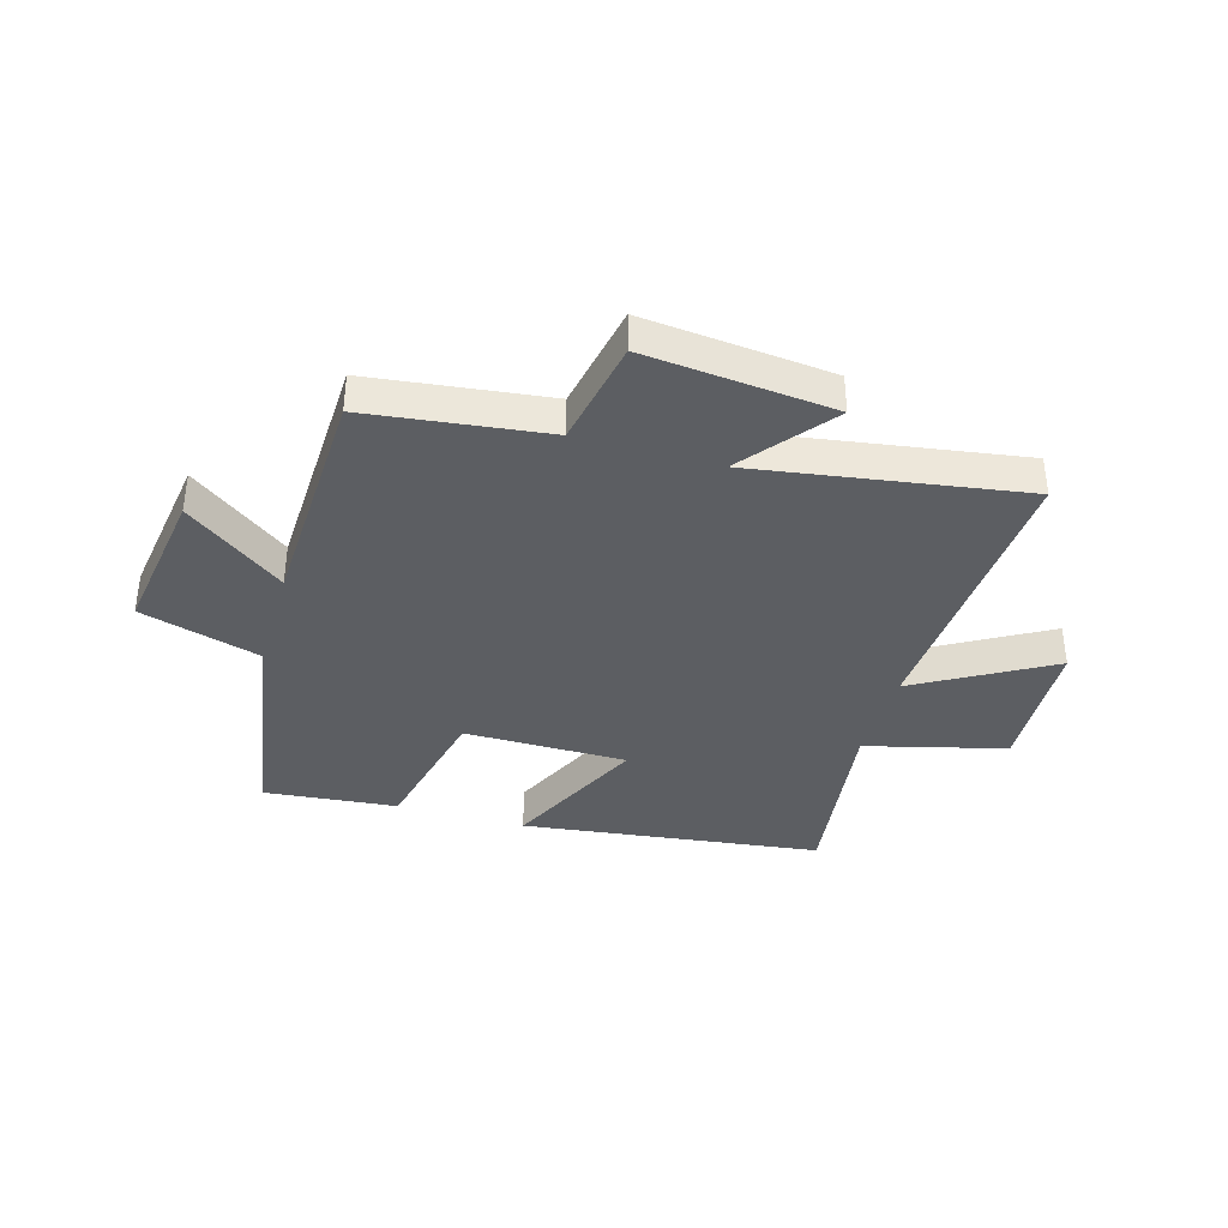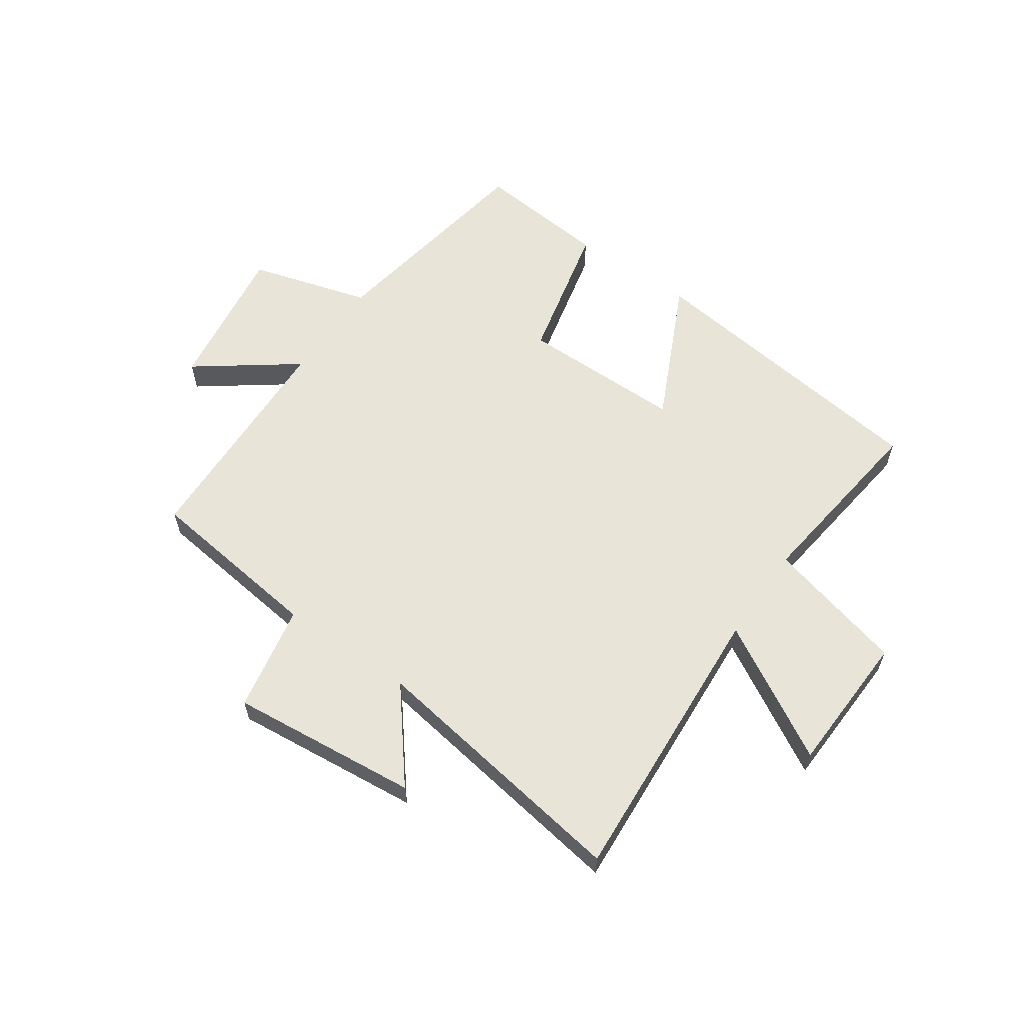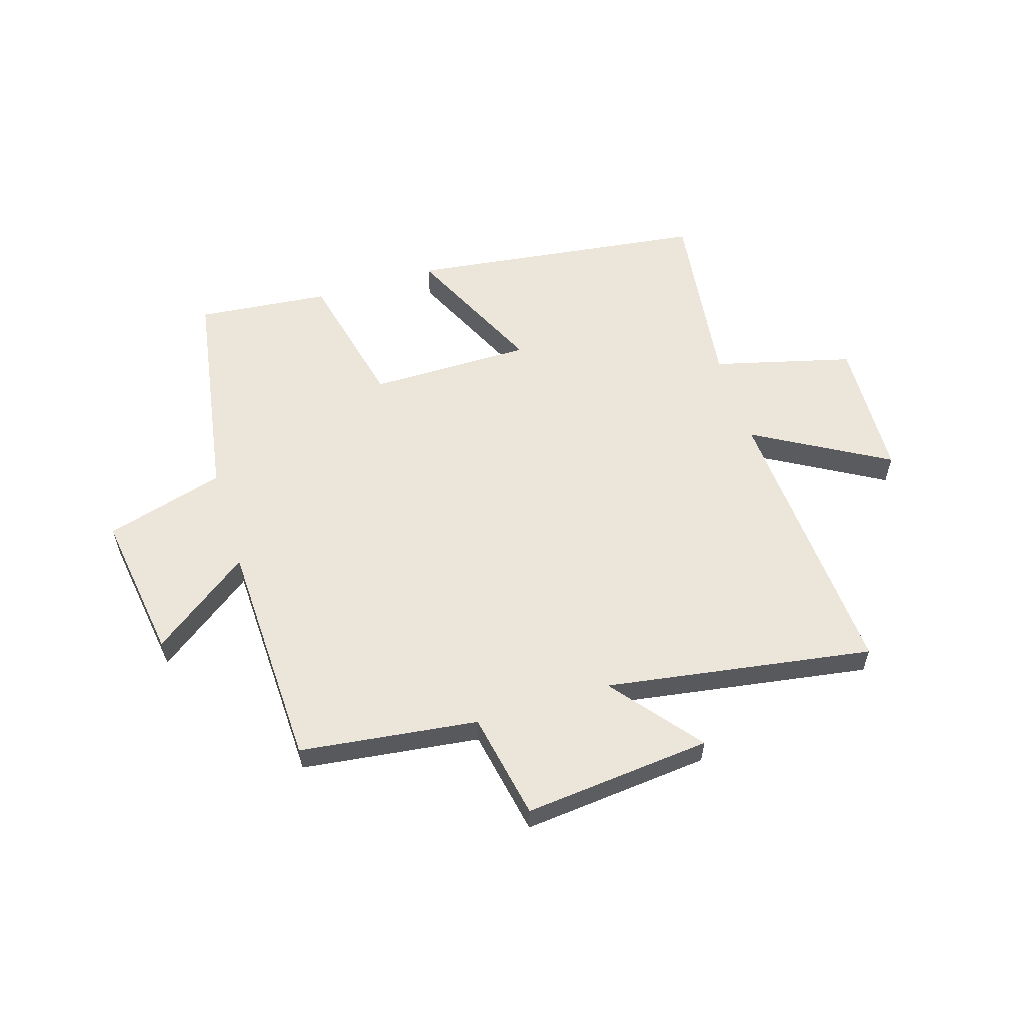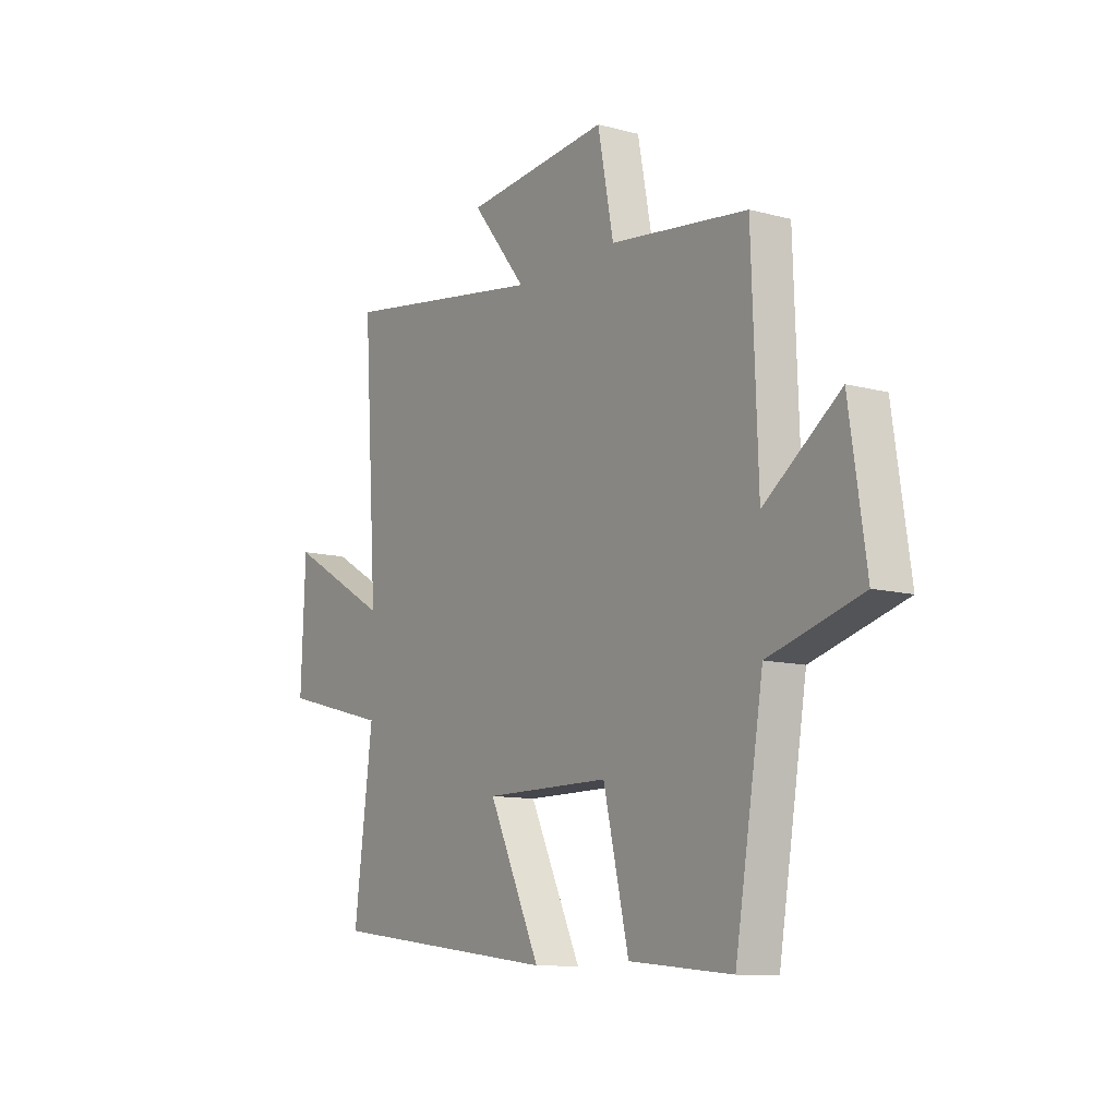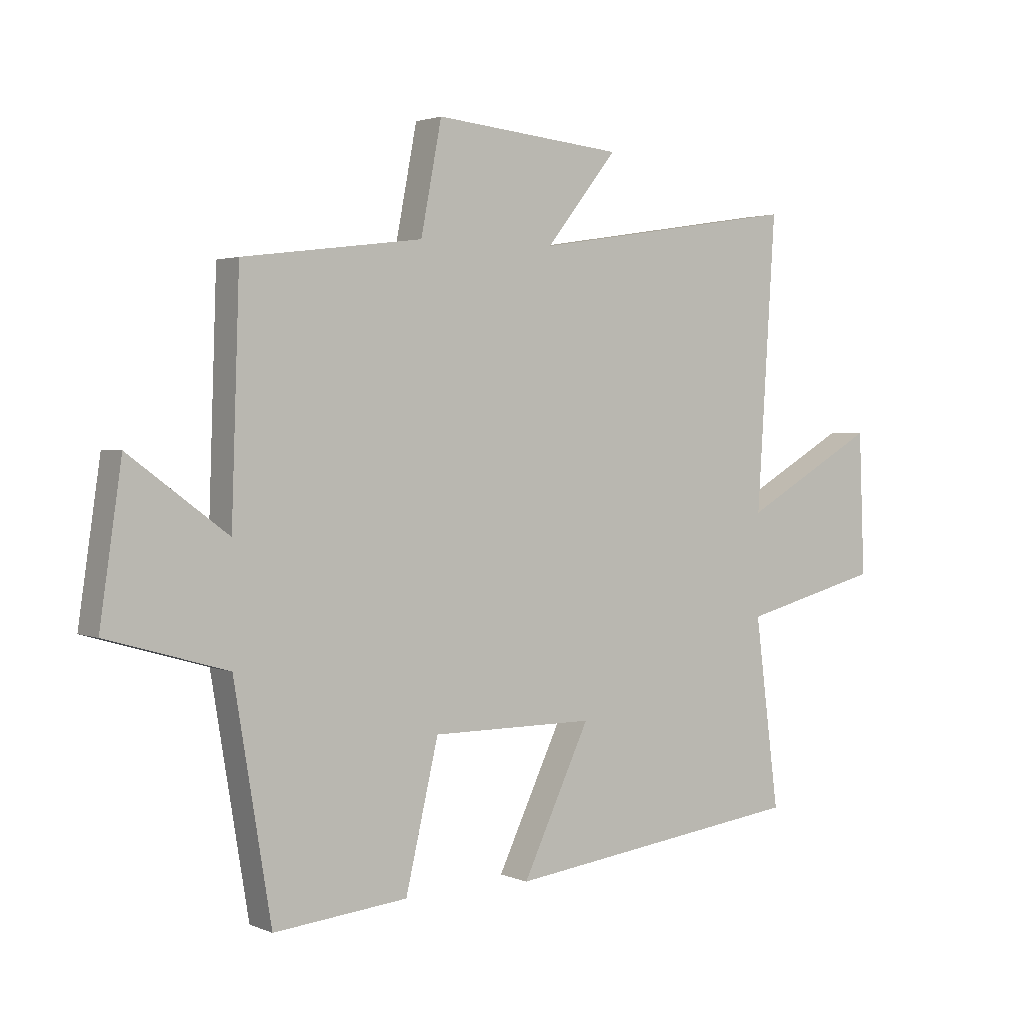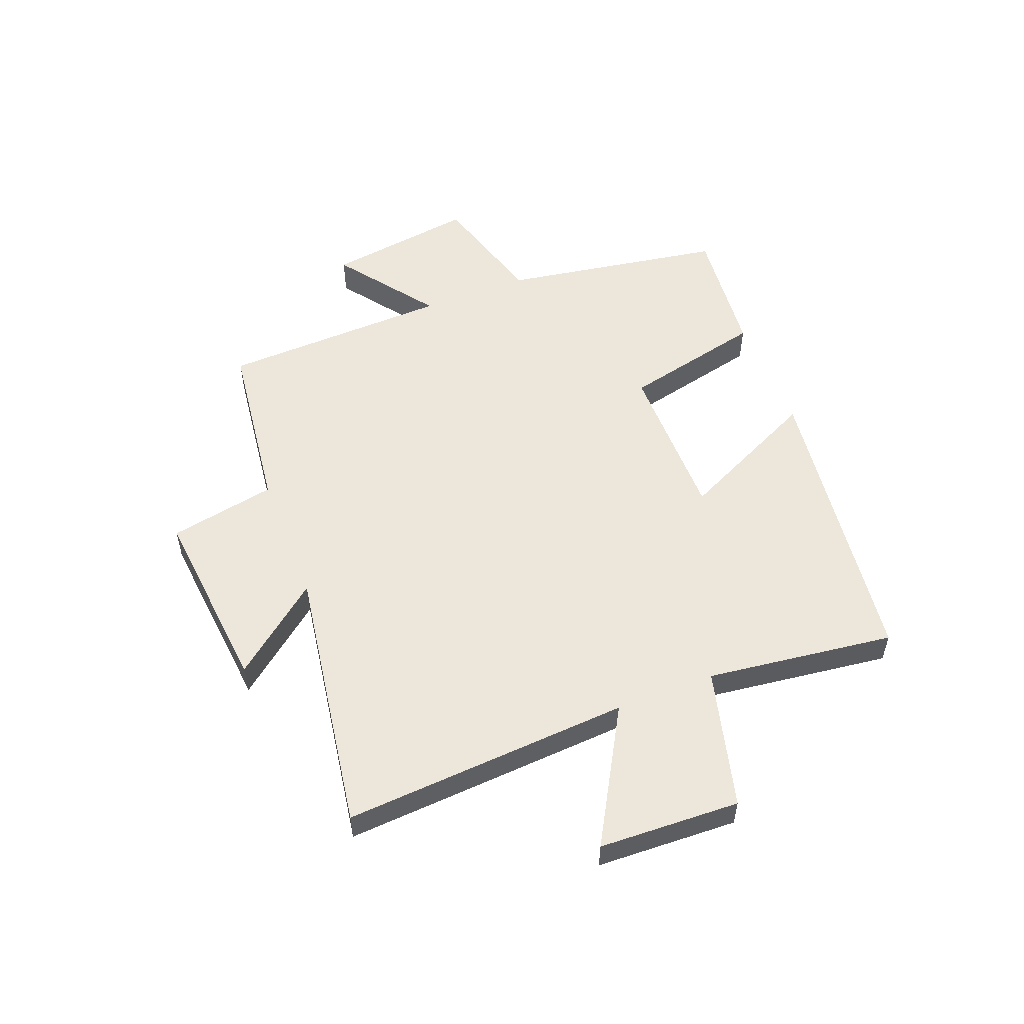
<metadata>
{"format":"obj","ext":"obj","renderer":"f3d","projection":"perspective","resolution":1024,"background":"white","views":[{"elev":-37.9,"azim":-16.2,"up":"+Y"},{"elev":60.1,"azim":34.7,"up":"+Y"},{"elev":57.6,"azim":-17.2,"up":"+Y"},{"elev":-10.9,"azim":-123.5,"up":"+Z"},{"elev":2.3,"azim":-35.1,"up":"+Z"},{"elev":53.9,"azim":68.7,"up":"+Y"}]}
</metadata>
<code>
v -0.486 0.07 0.461
v -0.175 0.07 0.5
v -0.139 0.07 0.687
v 0.189 0.07 0.655
v 0.065 0.07 0.5
v 0.532 0.07 0.573
v 0.5 0.07 0.071
v 0.733 0.07 0.204
v 0.743 0.07 -0.042
v 0.5 0.07 -0.105
v 0.542 0.07 -0.433
v 0.02 0.07 -0.5
v 0.137 0.07 -0.254
v -0.147 0.07 -0.254
v -0.204 0.07 -0.5
v -0.436 0.07 -0.523
v -0.5 0.07 -0.135
v -0.709 0.07 -0.075
v -0.671 0.07 0.185
v -0.5 0.07 0.059
v -0.486 0 0.461
v -0.175 0 0.5
v -0.139 0 0.687
v 0.189 0 0.655
v 0.065 0 0.5
v 0.532 0 0.573
v 0.5 0 0.071
v 0.733 0 0.204
v 0.743 0 -0.042
v 0.5 0 -0.105
v 0.542 0 -0.433
v 0.02 0 -0.5
v 0.137 0 -0.254
v -0.147 0 -0.254
v -0.204 0 -0.5
v -0.436 0 -0.523
v -0.5 0 -0.135
v -0.709 0 -0.075
v -0.671 0 0.185
v -0.5 0 0.059
f 17 18 19 20
f 20 1 2
f 17 20 2
f 16 17 2
f 15 16 2
f 14 15 2
f 13 14 2 3
f 10 11 12 13
f 10 13 3
f 7 8 9 10
f 7 10 3
f 5 6 7
f 5 7 3
f 3 4 5
f 40 39 38 37
f 22 21 40
f 22 40 37
f 22 37 36
f 22 36 35
f 22 35 34
f 23 22 34 33
f 33 32 31 30
f 23 33 30
f 30 29 28 27
f 23 30 27
f 27 26 25
f 23 27 25
f 25 24 23
f 1 21 22 2
f 2 22 23 3
f 3 23 24 4
f 4 24 25 5
f 5 25 26 6
f 6 26 27 7
f 7 27 28 8
f 8 28 29 9
f 9 29 30 10
f 10 30 31 11
f 11 31 32 12
f 12 32 33 13
f 13 33 34 14
f 14 34 35 15
f 15 35 36 16
f 16 36 37 17
f 17 37 38 18
f 18 38 39 19
f 19 39 40 20
f 20 40 21 1

</code>
